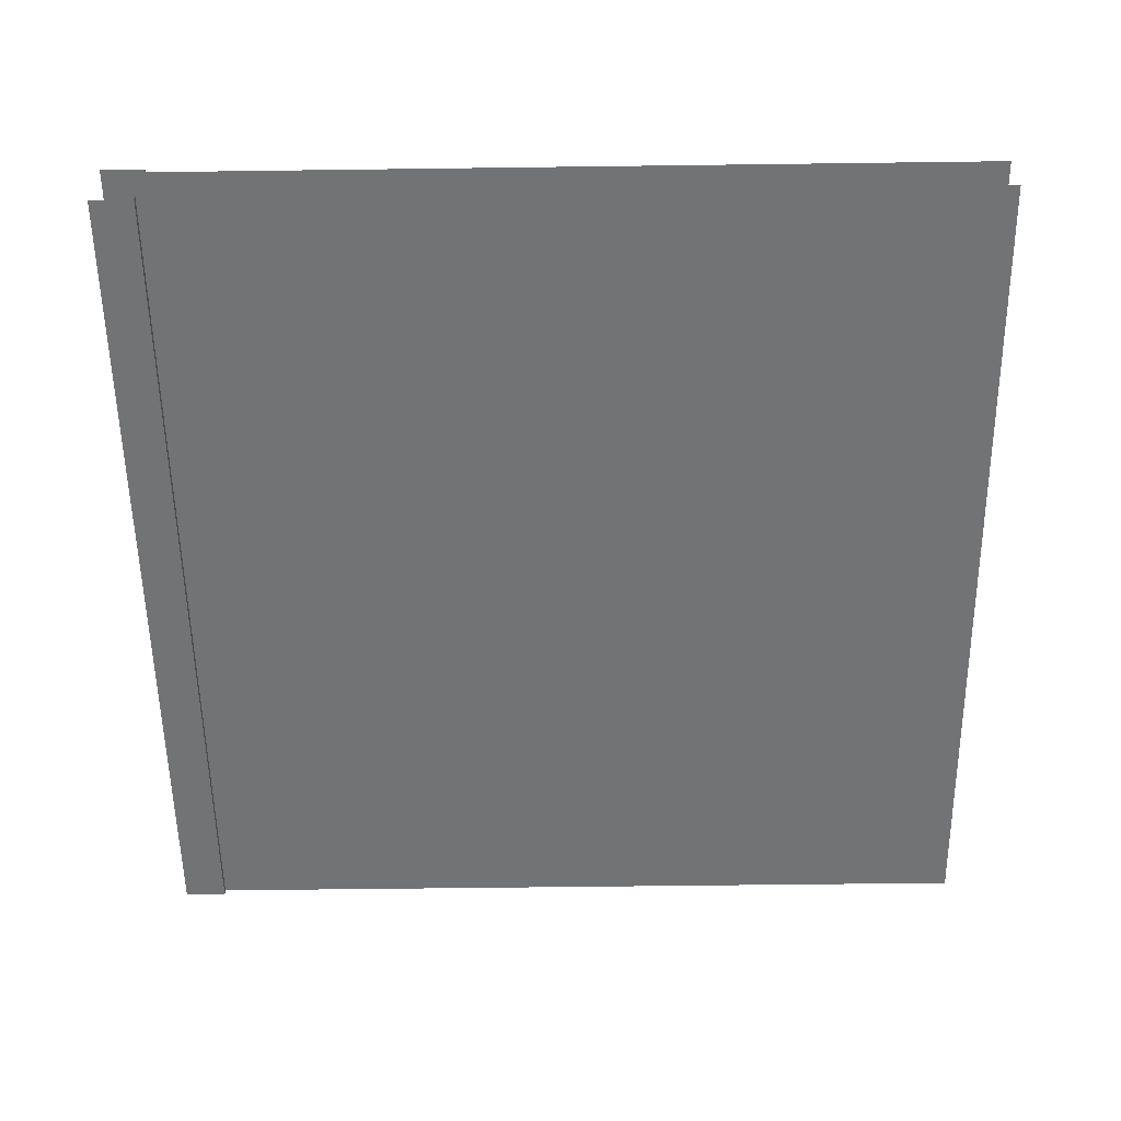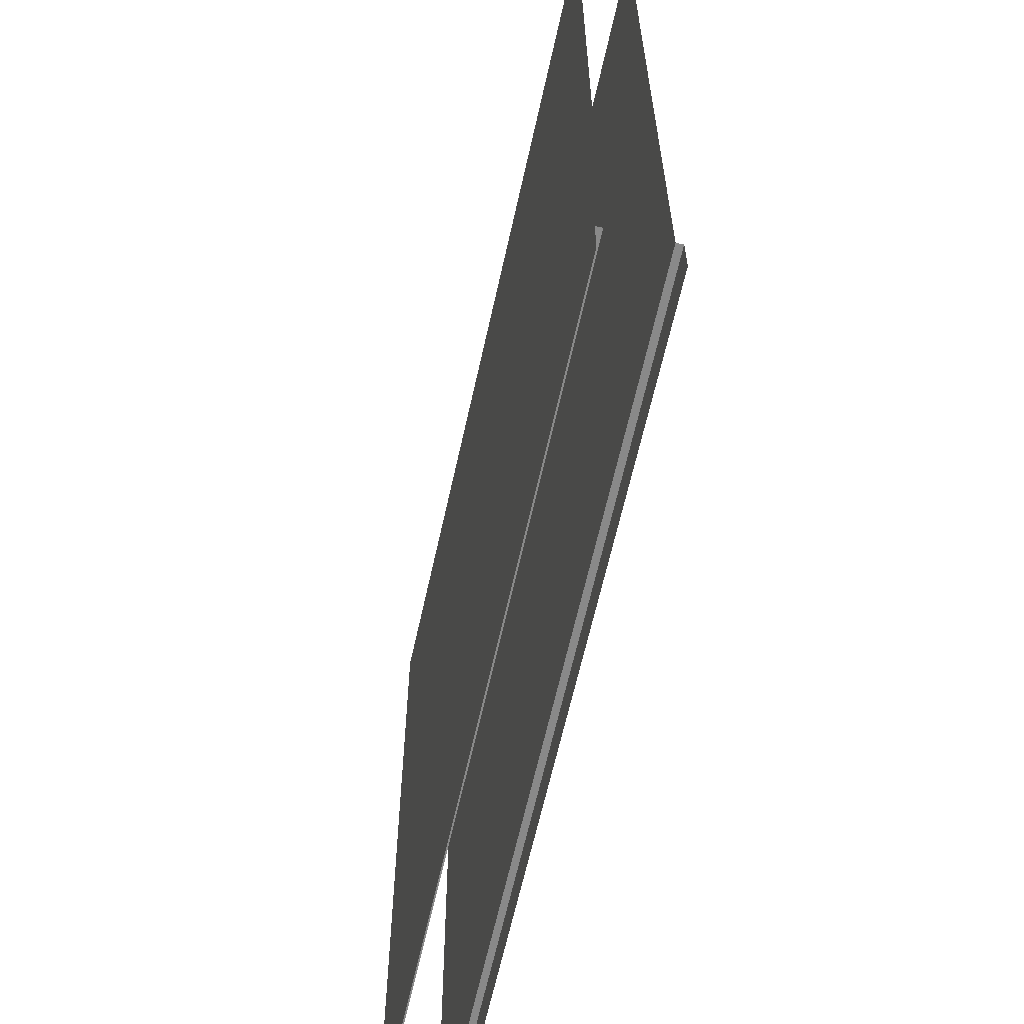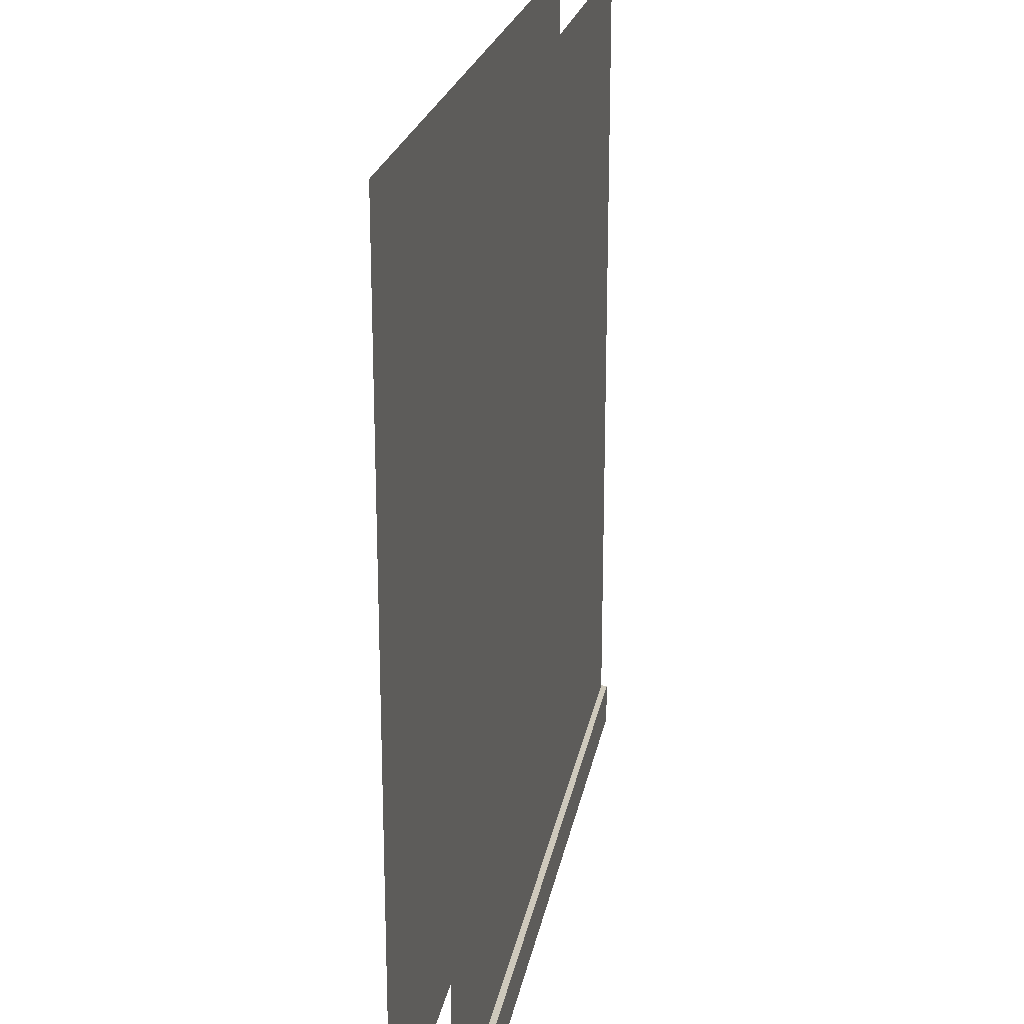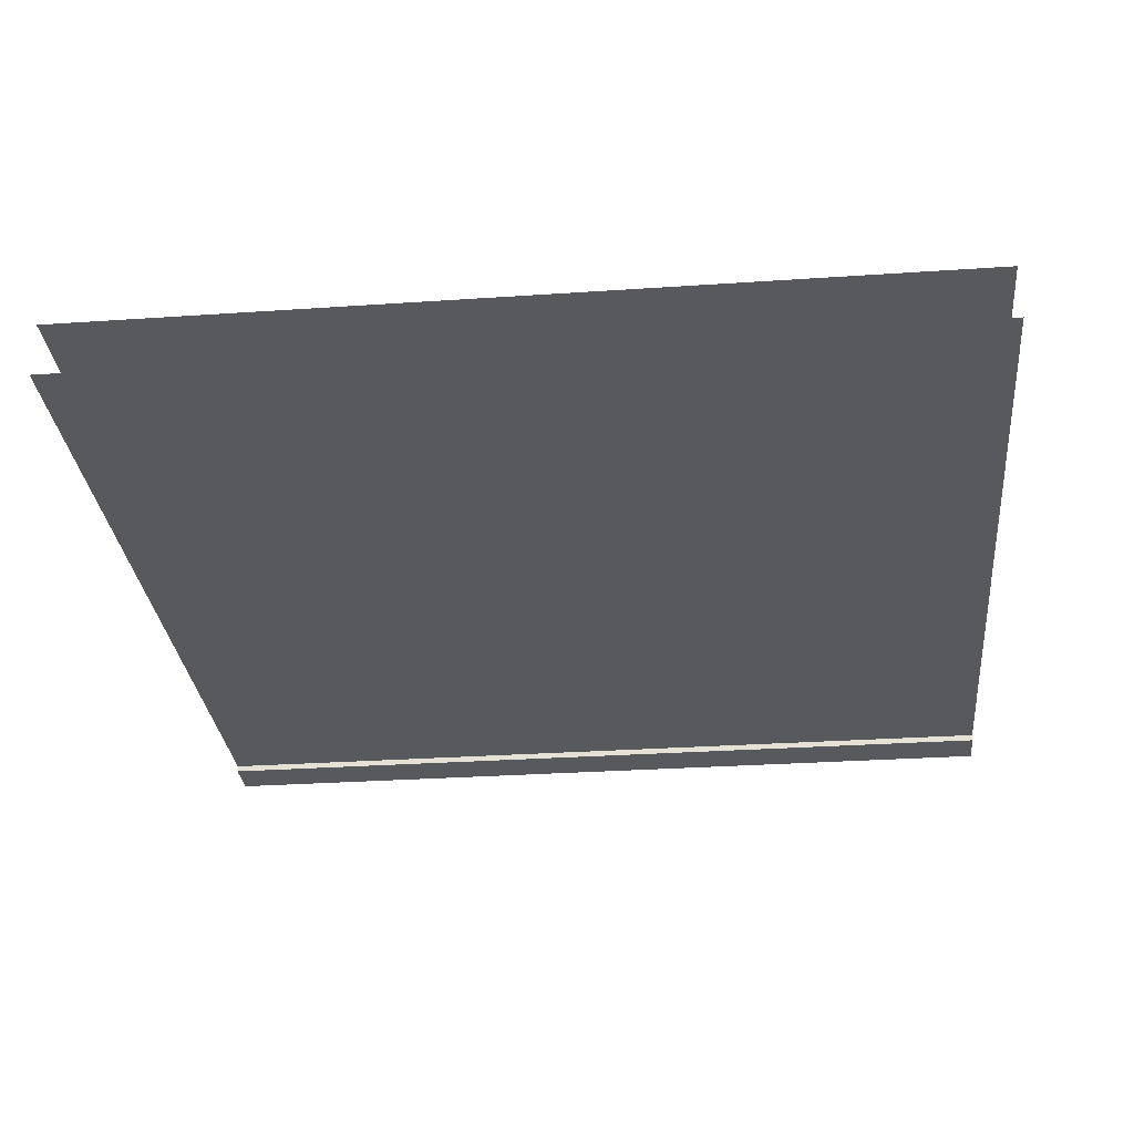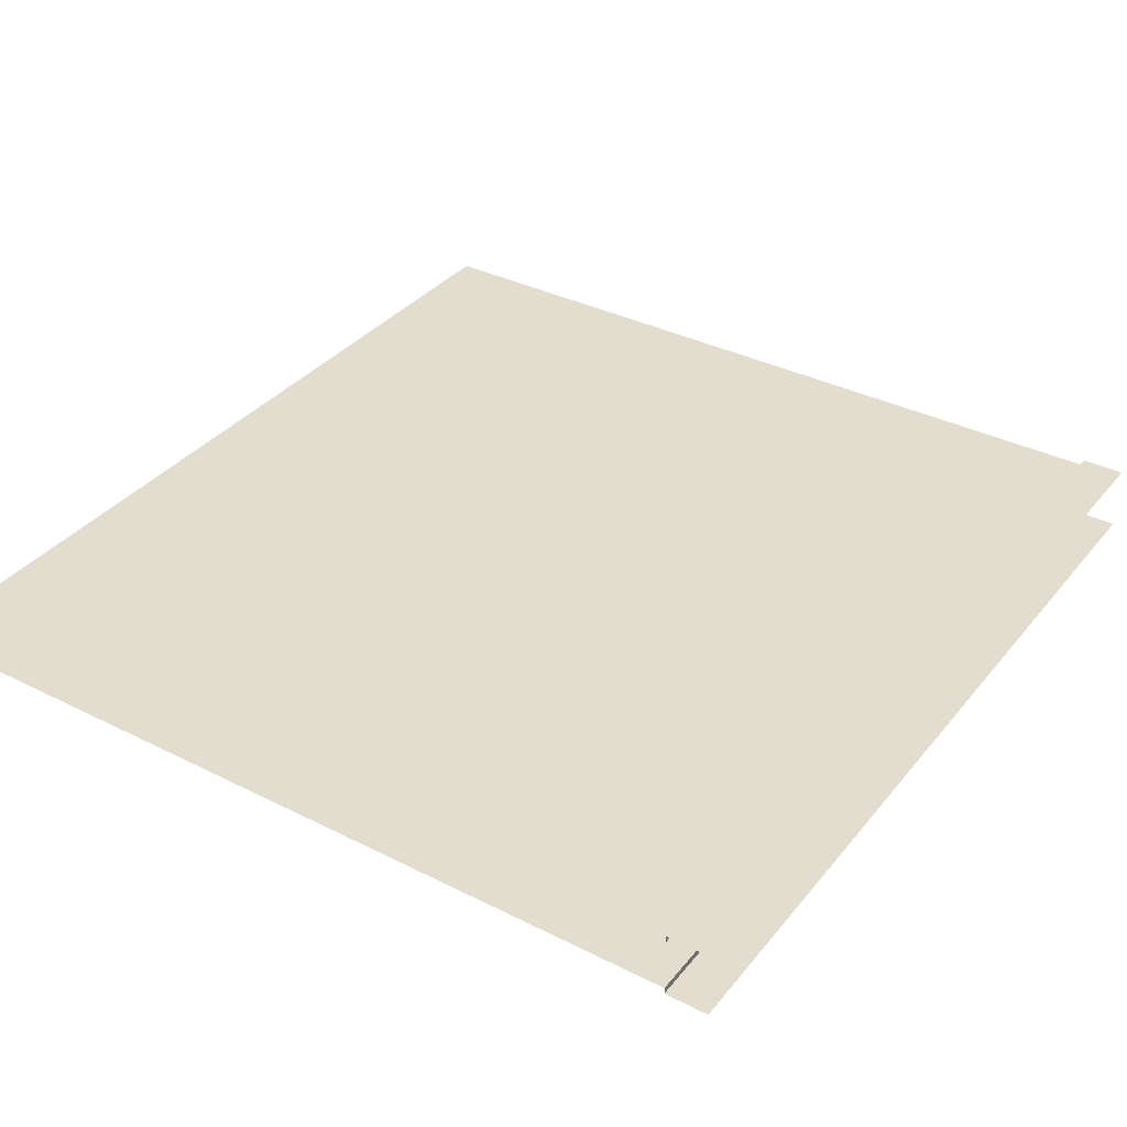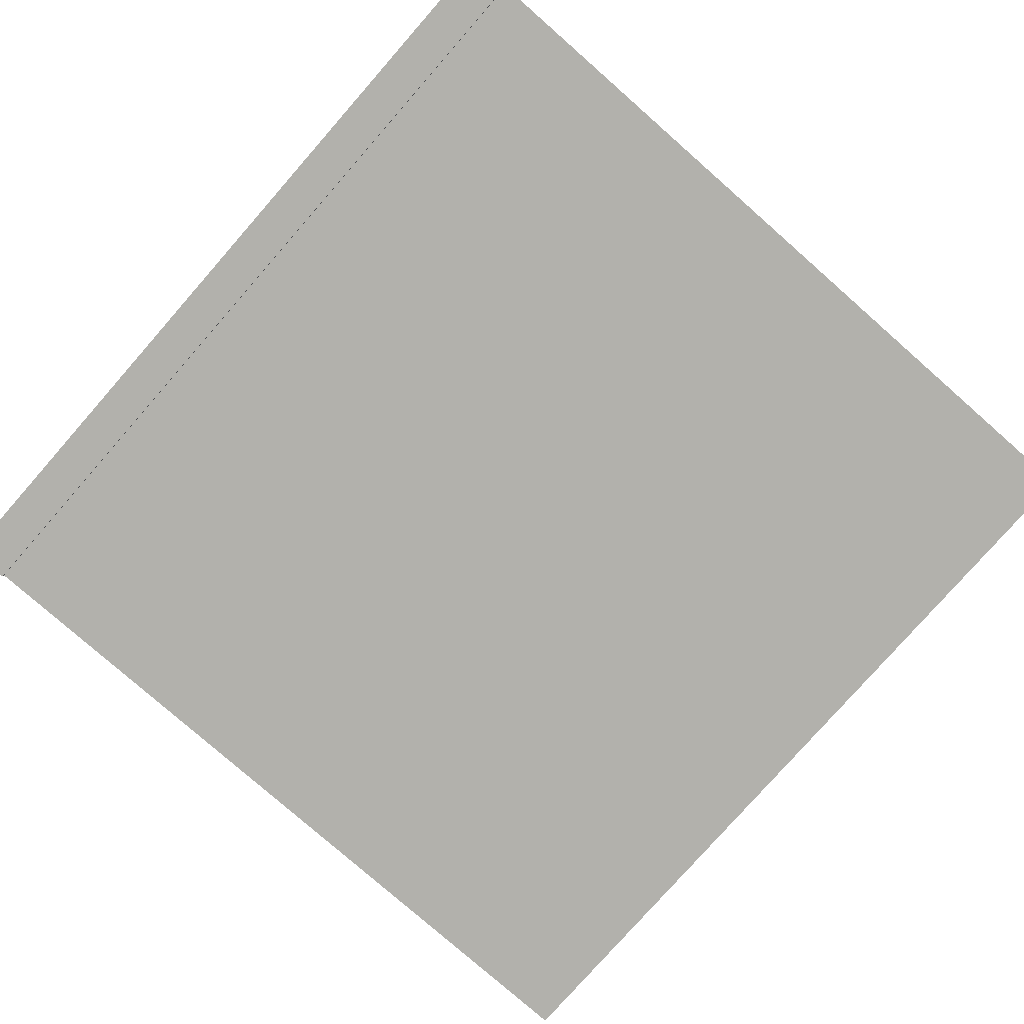
<metadata>
{"format":"obj","ext":"obj","renderer":"f3d","projection":"perspective","resolution":1024,"background":"white","views":[{"elev":-55.8,"azim":-89.2,"up":"+Y"},{"elev":-63.2,"azim":77.6,"up":"+Z"},{"elev":22.3,"azim":-79.8,"up":"+Z"},{"elev":-29.8,"azim":5.7,"up":"+Y"},{"elev":35.6,"azim":123.6,"up":"+Y"},{"elev":-78.9,"azim":-131.3,"up":"+Y"}]}
</metadata>
<code>
o g_trim
v 400 25 20
v 400 28 20
v 400 28 0
v 400 28 20
v 400 -4.4e-05 20
v 400 -3 20
v 400 -3 0
v -0 -3 20
v -0 -3 0
v -0 -3 20
v 0 1.6e-05 20
v 4e-06 28 20
v 4e-06 28 0
v 4e-06 28 20
v 4e-06 25 20
v 400 -3 20
f 13 4 3
f 8 7 16
f 14 1 2
f 11 6 5
f 13 12 4
f 8 9 7
f 14 15 1
f 11 10 6
o c_box_001
v 400 25 0
v 400 25 400
v 400 0 0
v 400 0 400
v 4e-06 25 0
v 4e-06 25 400
v 0 6e-05 0
v 0 6e-05 400
f 18 19 17
f 20 23 19
f 24 21 23
f 22 17 21
f 23 17 19
f 20 22 24
f 18 20 19
f 20 24 23
f 24 22 21
f 22 18 17
f 23 21 17
f 20 18 22
o co_culling
v 400 28 1e-06
v 400 28 400
v 400 -3 1e-06
v 400 -3 400
v -4.3e-05 28 1e-06
v -4.3e-05 28 400
v -4.8e-05 -3 1e-06
v -4.8e-05 -3 400
f 27 26 25
f 31 28 27
f 29 32 31
f 25 30 29
f 25 31 27
f 32 26 28
f 27 28 26
f 31 32 28
f 29 30 32
f 25 26 30
f 25 29 31
f 32 30 26
o g_wall
v 4e-06 25 20
v 400 25 400
v 4e-06 25 400
v 400 25 20
v 400 -4.4e-05 400
v 7.2e-05 2.2e-05 400
v 7.2e-05 2.2e-05 20
v 400 -4.4e-05 20
f 33 34 36
f 40 38 39
f 33 35 34
f 40 37 38

</code>
